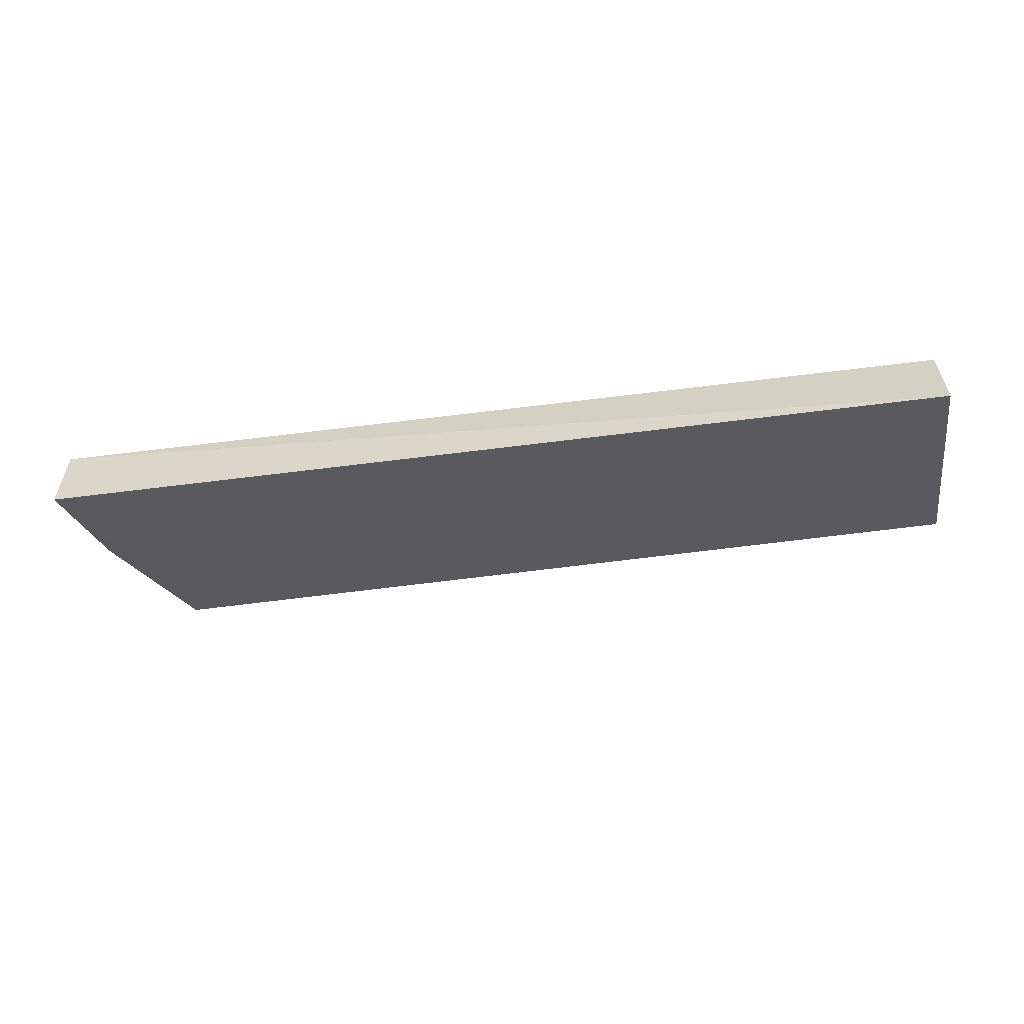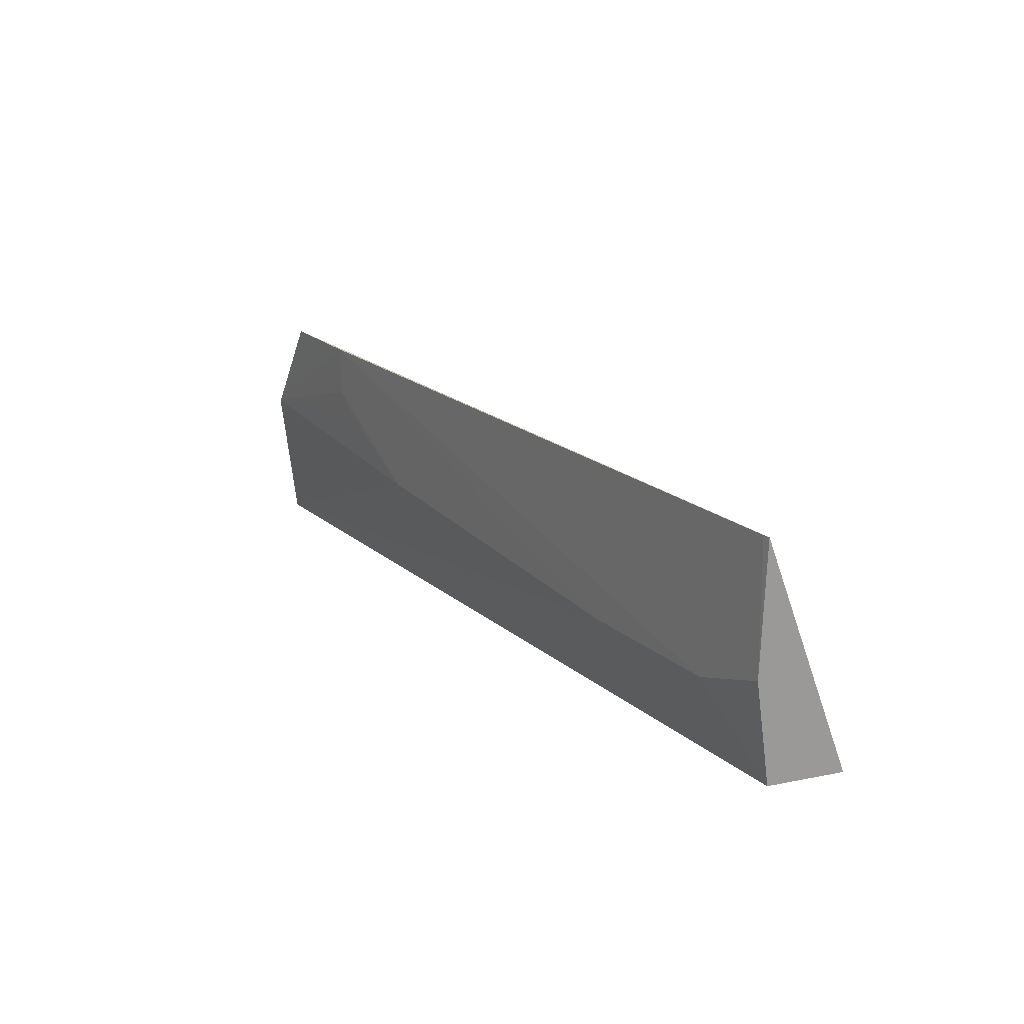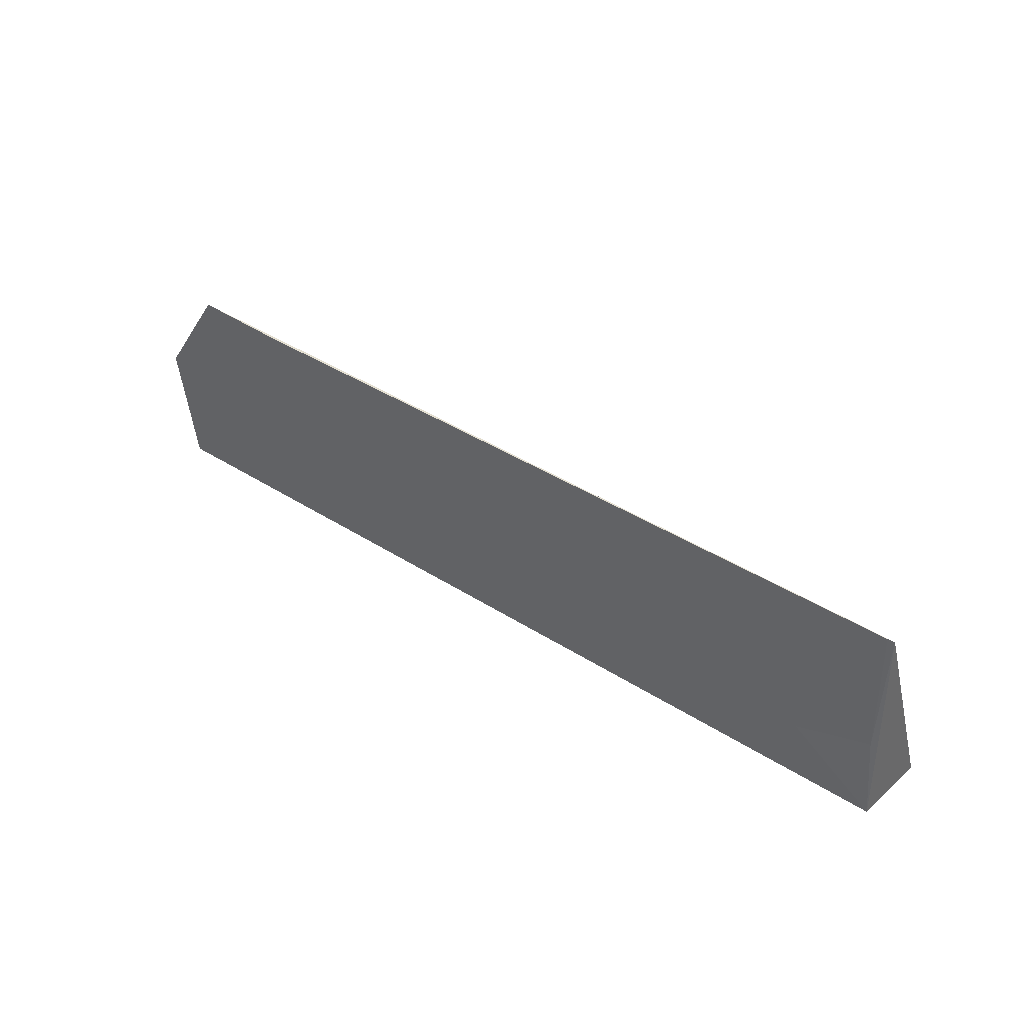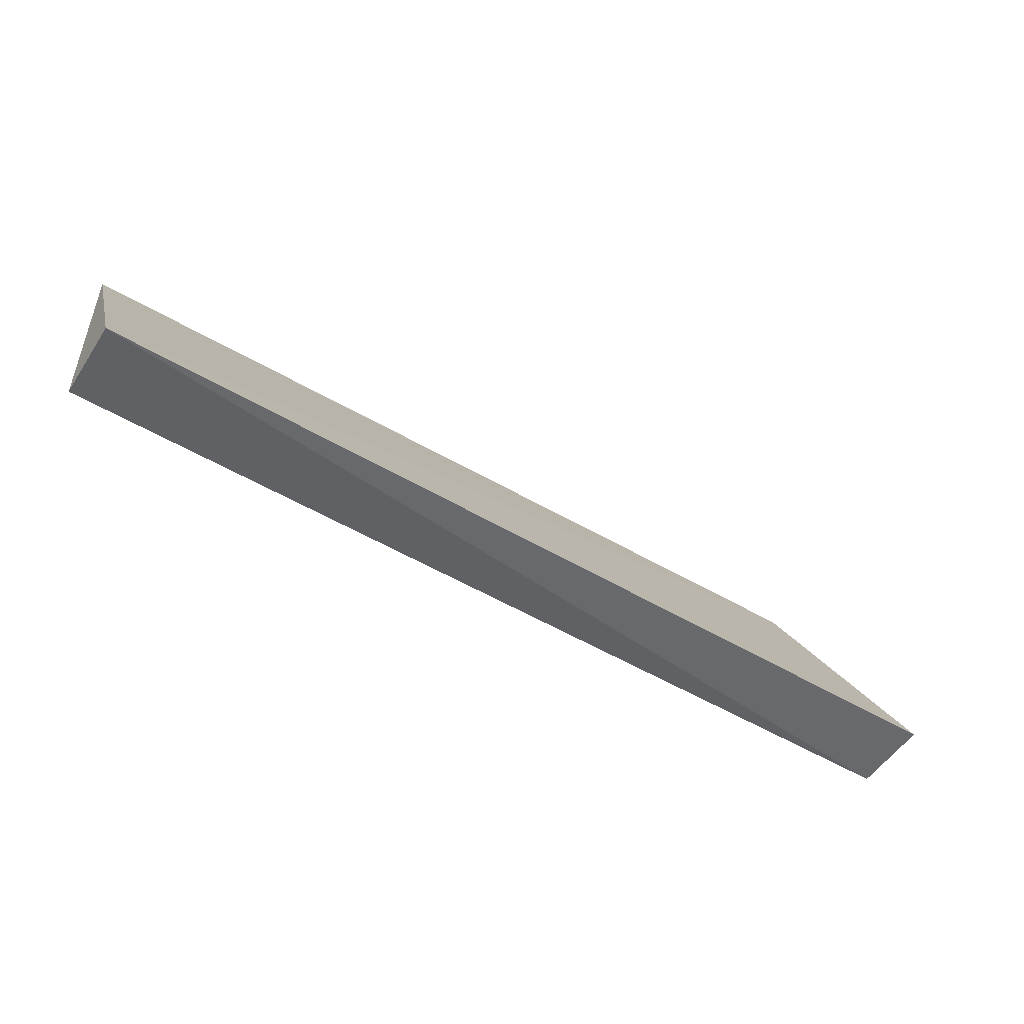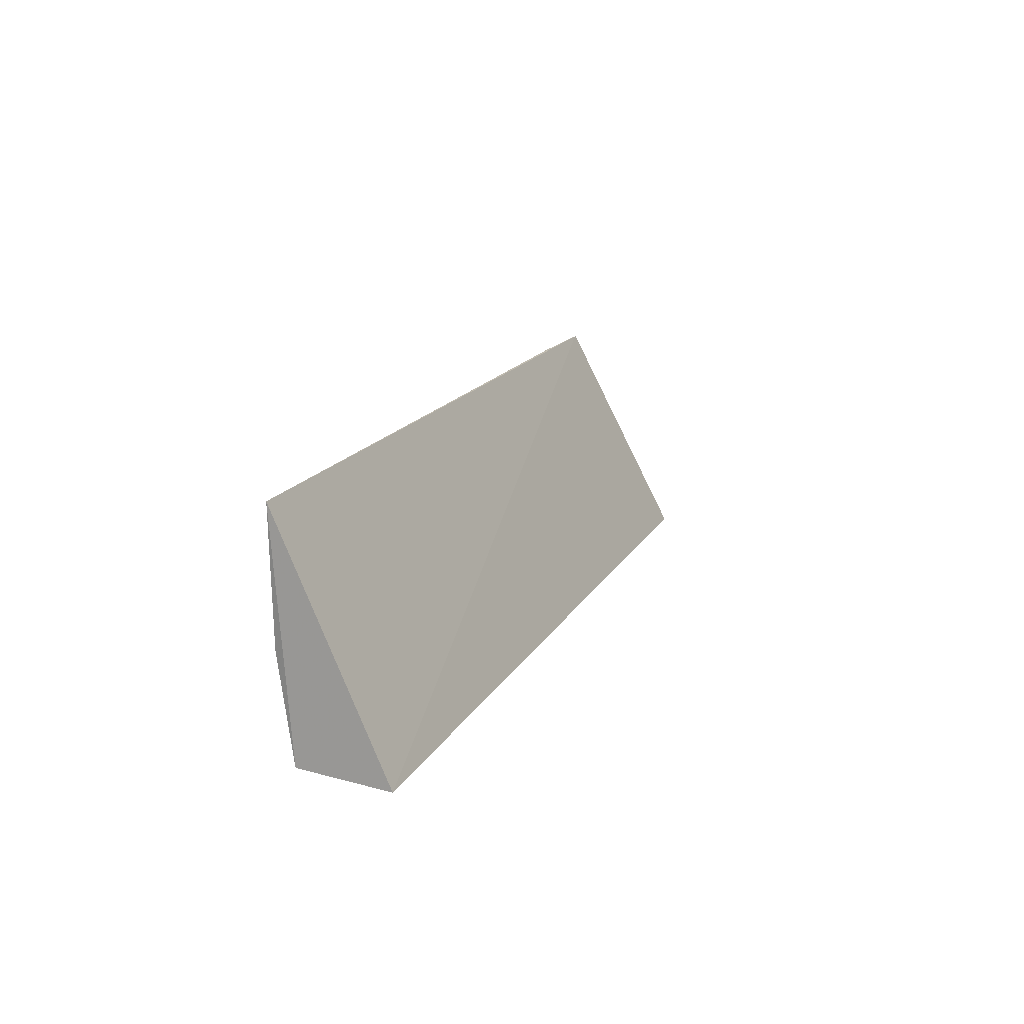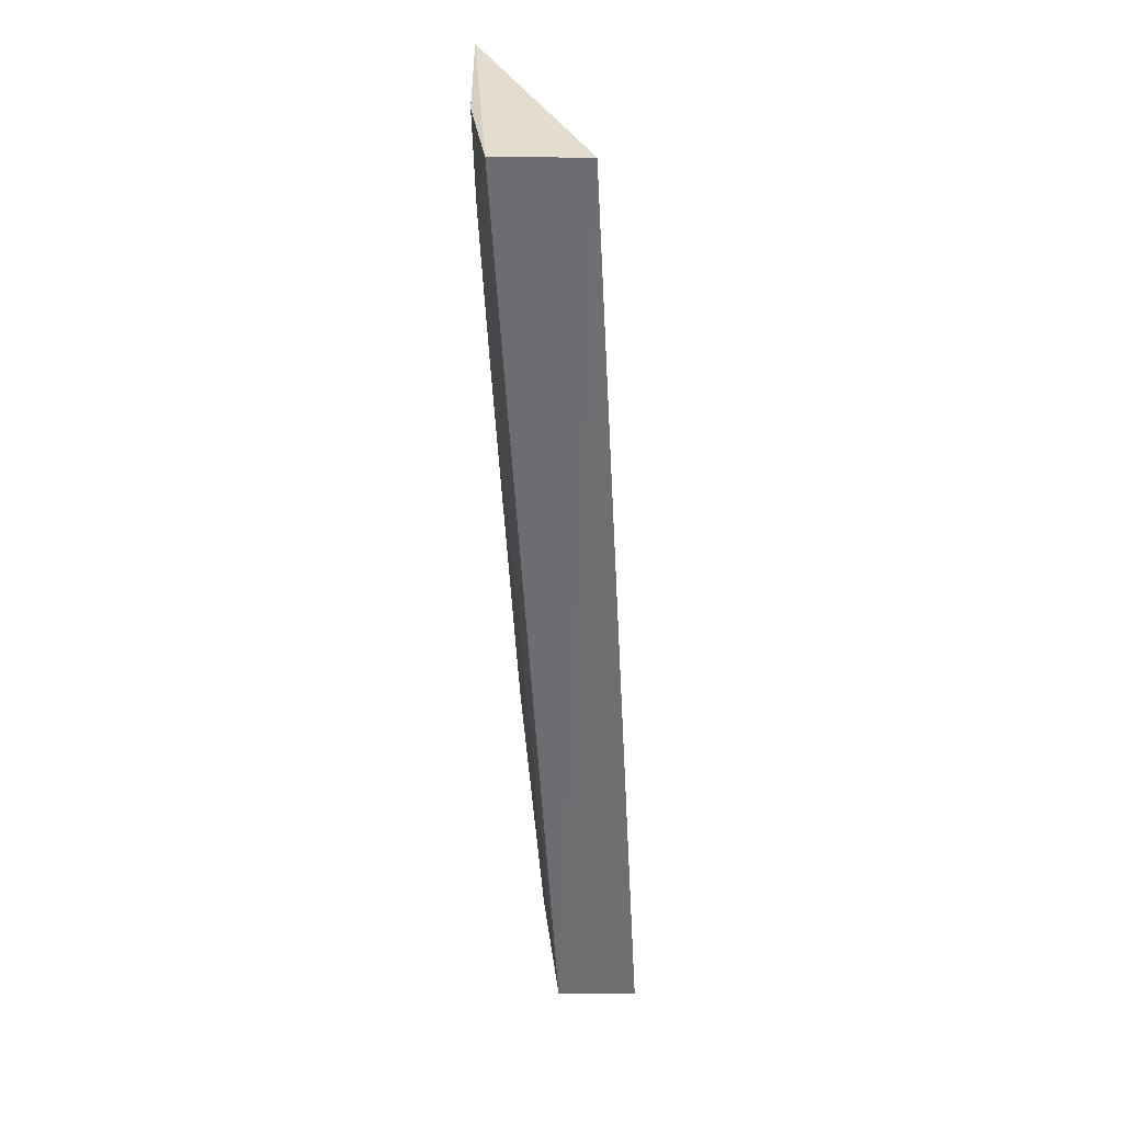
<metadata>
{"format":"obj","ext":"obj","renderer":"f3d","projection":"perspective","resolution":1024,"background":"white","views":[{"elev":-53.9,"azim":-171.7,"up":"+Y"},{"elev":18.8,"azim":-122.2,"up":"+Z"},{"elev":38.1,"azim":-140.4,"up":"+Z"},{"elev":-54.5,"azim":-31.7,"up":"+Z"},{"elev":14.9,"azim":-71.5,"up":"+Z"},{"elev":-54.6,"azim":-87.0,"up":"+Z"}]}
</metadata>
<code>
v 0.04797 0.02962 0.02342
v 0.05513 0.0292 0.0134
v -0.02646 0.0298 0.008785
v -0.0339 0.02834 0.001568
v 0.05507 0.02004 3.641e-05
v 0.05507 0.02761 0.0003272
v 0.0254 0.02972 0.01133
v 0.05506 0.02922 0.01364
v -0.03386 0.02004 0.0005806
v -0.01163 0.02977 0.008786
v 0.0377 0.02995 0.02347
v -0.0344 0.02983 0.02347
v 0.03771 0.02984 0.01866
v -0.03381 0.02979 0.01118
v 0.04773 0.02963 0.02346
v 0.03523 0.02978 0.01619
v -0.03373 0.02987 0.02346
f 6 2 5
f 7 2 6
f 8 5 2
f 8 1 5
f 8 2 7
f 9 6 5
f 9 4 6
f 10 6 4
f 10 4 3
f 10 7 6
f 11 1 8
f 11 10 3
f 11 7 10
f 12 4 9
f 13 11 8
f 13 7 11
f 14 3 4
f 14 4 12
f 15 1 11
f 15 11 12
f 15 12 9
f 15 9 5
f 15 5 1
f 16 13 8
f 16 8 7
f 16 7 13
f 17 14 12
f 17 12 11
f 17 11 3
f 17 3 14

</code>
